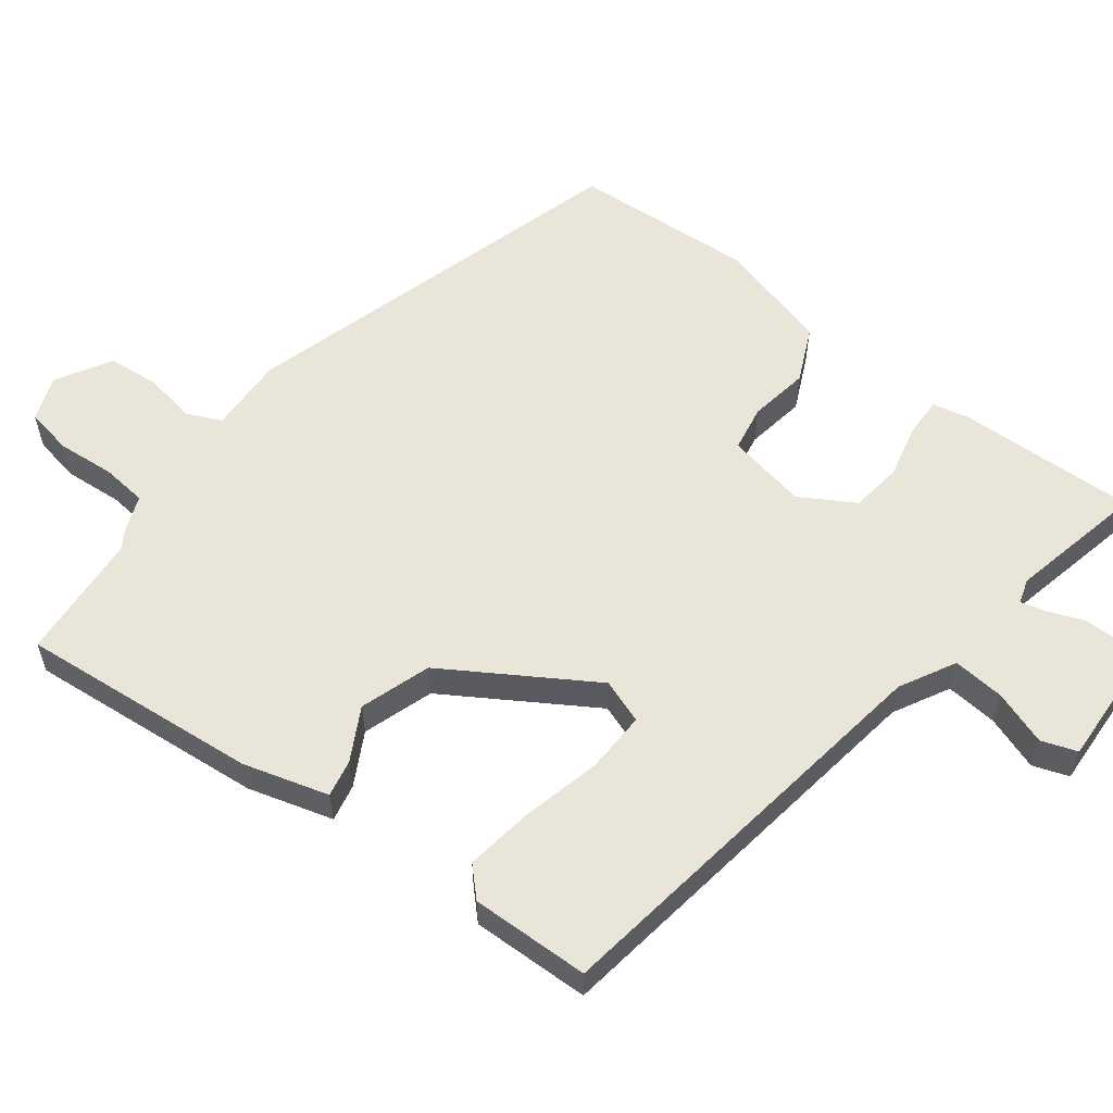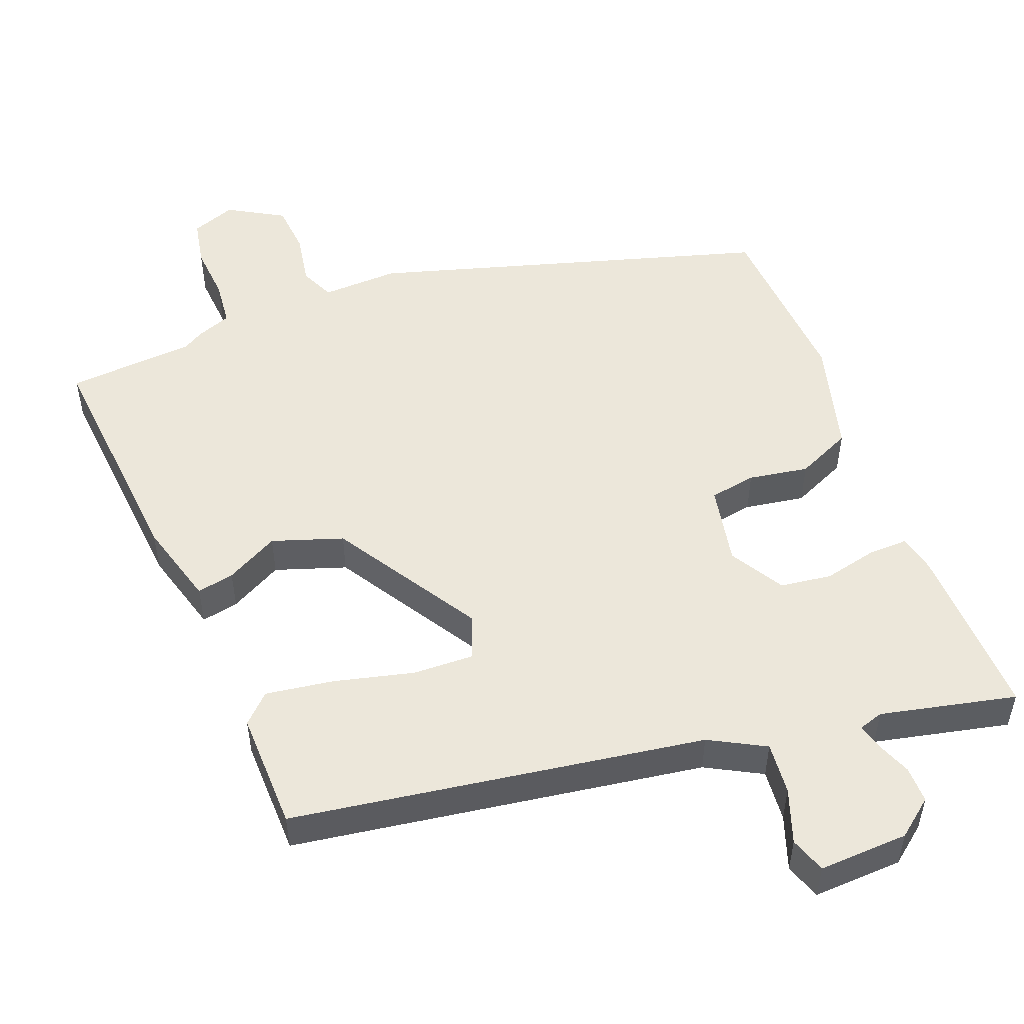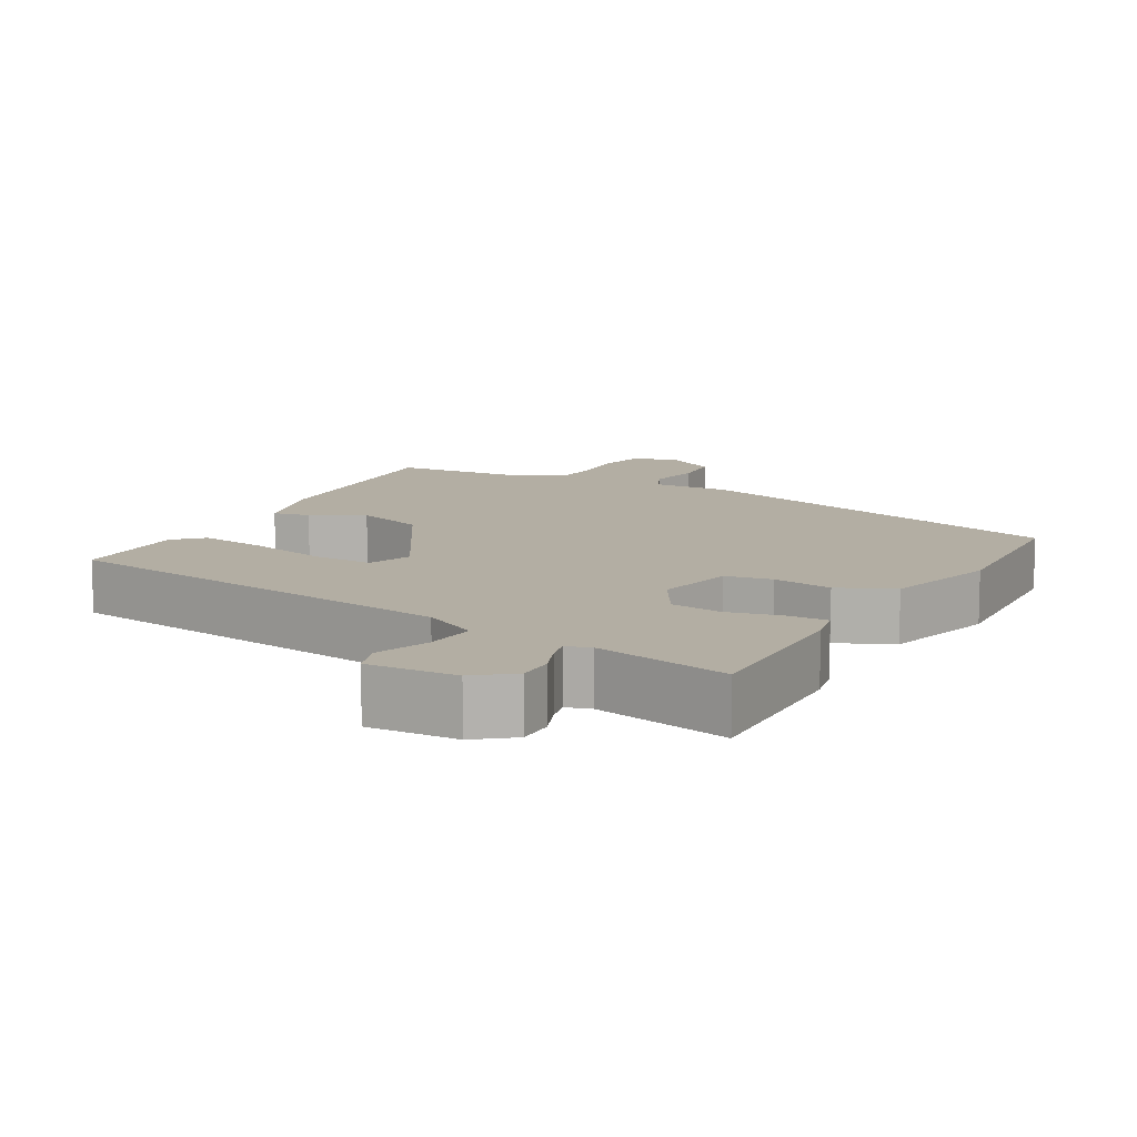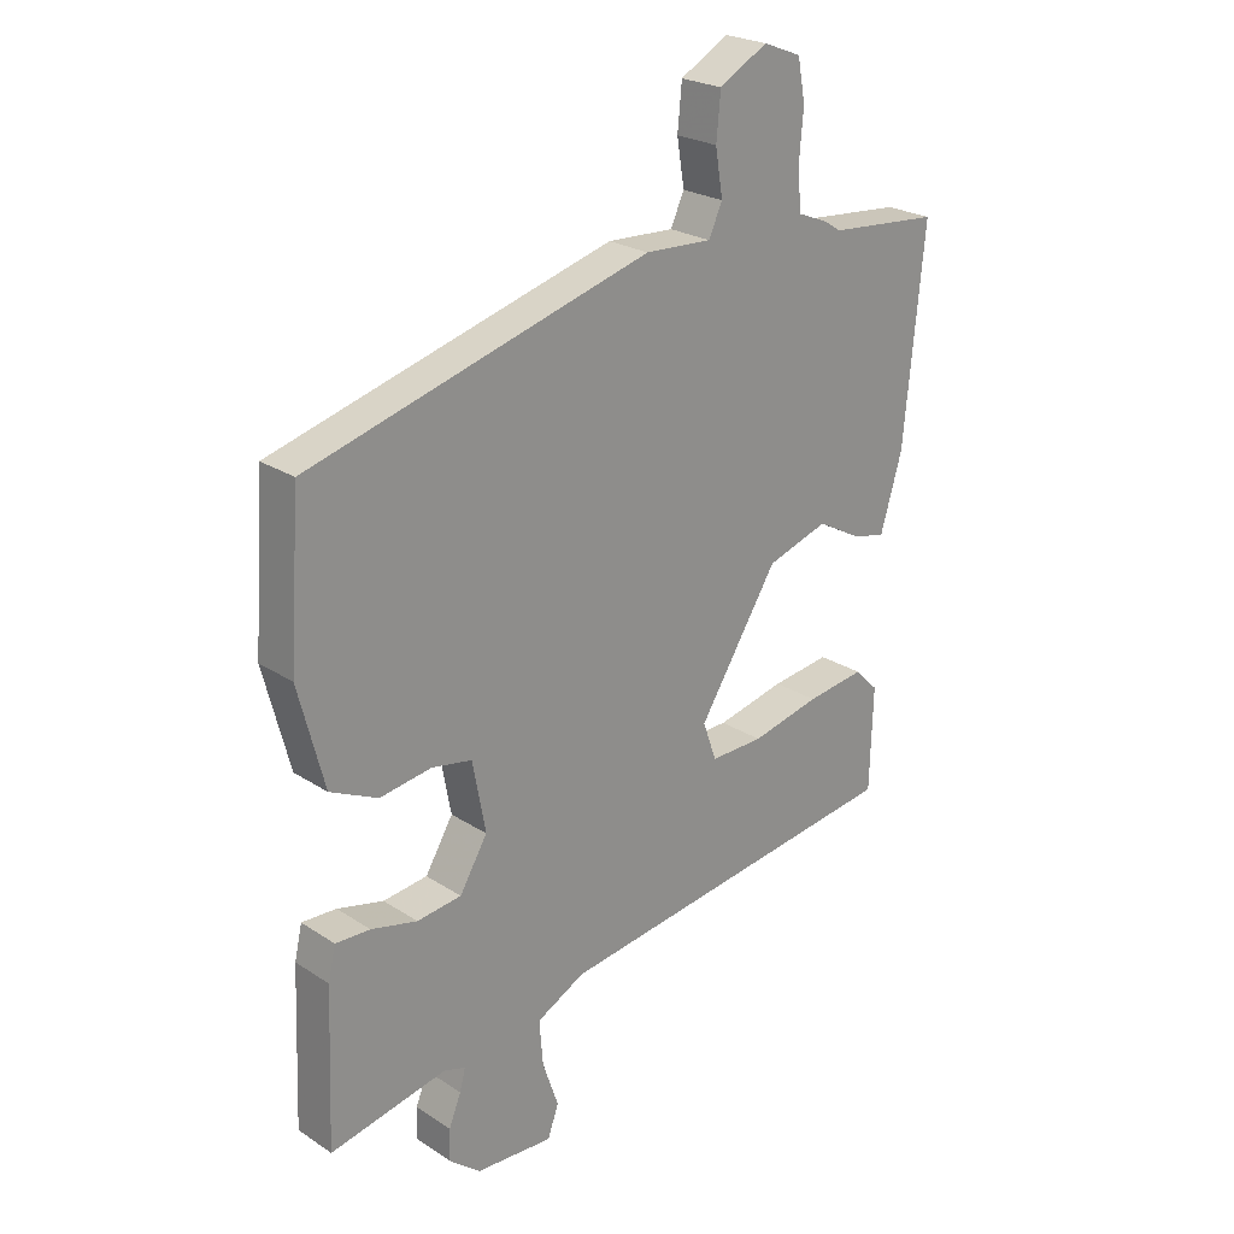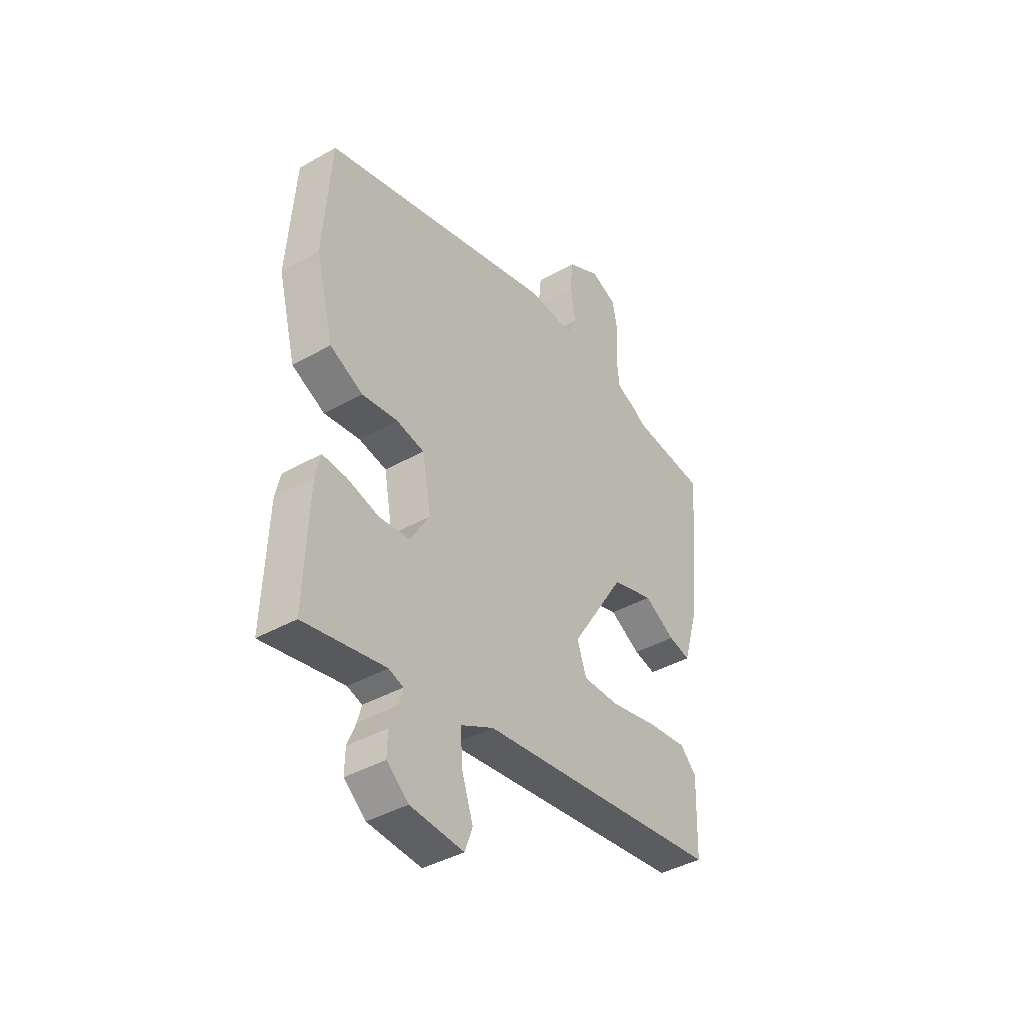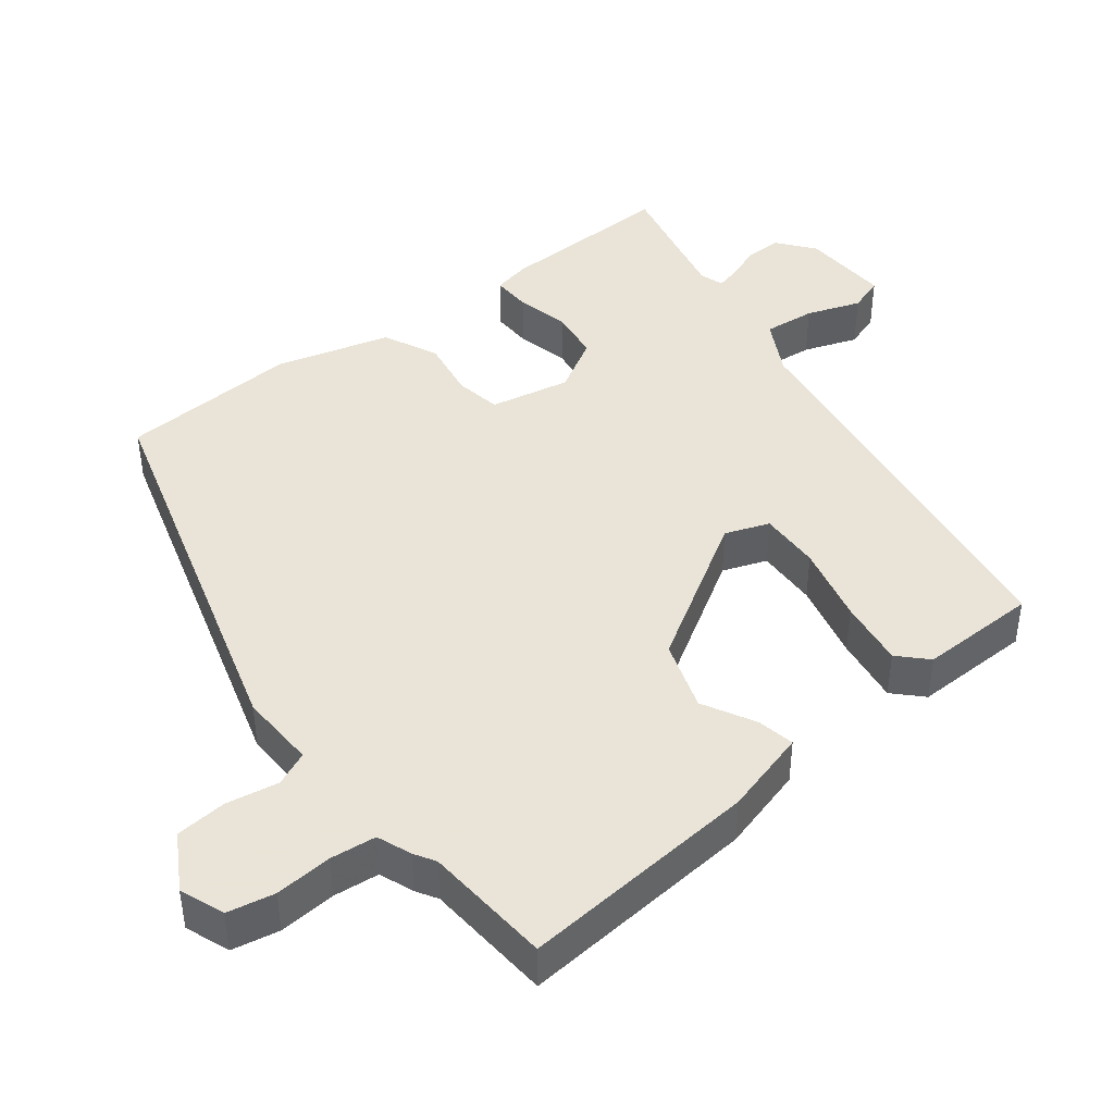
<metadata>
{"format":"obj","ext":"obj","renderer":"f3d","projection":"perspective","resolution":1024,"background":"white","views":[{"elev":57.8,"azim":127.8,"up":"+Y"},{"elev":51.3,"azim":159.5,"up":"+Y"},{"elev":11.0,"azim":-150.2,"up":"+Y"},{"elev":23.9,"azim":-42.8,"up":"+Z"},{"elev":-41.1,"azim":-55.5,"up":"+Z"},{"elev":42.8,"azim":52.7,"up":"+Y"}]}
</metadata>
<code>
v 0.499 0.07 -0.369
v -0.078 0.07 -0.45
v -0.156 0.07 -0.491
v -0.15 0.07 -0.564
v -0.124 0.07 -0.64
v -0.142 0.07 -0.69
v -0.267 0.07 -0.683
v -0.318 0.07 -0.642
v -0.317 0.07 -0.591
v -0.297 0.07 -0.542
v -0.288 0.07 -0.507
v -0.322 0.07 -0.496
v -0.512 0.07 -0.536
v -0.502 0.07 -0.287
v -0.49 0.07 -0.234
v -0.434 0.07 -0.236
v -0.359 0.07 -0.254
v -0.287 0.07 -0.245
v -0.242 0.07 -0.17
v -0.263 0.07 -0.057
v -0.328 0.07 -0.045
v -0.412 0.07 -0.058
v -0.489 0.07 -0.022
v -0.531 0.07 0.139
v -0.513 0.07 0.392
v 0.04 0.07 0.548
v 0.148 0.07 0.543
v 0.17 0.07 0.591
v 0.158 0.07 0.664
v 0.165 0.07 0.736
v 0.243 0.07 0.78
v 0.305 0.07 0.756
v 0.317 0.07 0.69
v 0.31 0.07 0.61
v 0.316 0.07 0.546
v 0.364 0.07 0.527
v 0.393 0.07 0.509
v 0.572 0.07 0.494
v 0.539 0.07 0.159
v 0.504 0.07 0.04
v 0.452 0.07 0.051
v 0.379 0.07 0.091
v 0.28 0.07 0.059
v 0.152 0.07 -0.144
v 0.174 0.07 -0.206
v 0.26 0.07 -0.204
v 0.371 0.07 -0.178
v 0.466 0.07 -0.165
v 0.504 0.07 -0.203
v 0.499 0 -0.369
v -0.078 0 -0.45
v -0.156 0 -0.491
v -0.15 0 -0.564
v -0.124 0 -0.64
v -0.142 0 -0.69
v -0.267 0 -0.683
v -0.318 0 -0.642
v -0.317 0 -0.591
v -0.297 0 -0.542
v -0.288 0 -0.507
v -0.322 0 -0.496
v -0.512 0 -0.536
v -0.502 0 -0.287
v -0.49 0 -0.234
v -0.434 0 -0.236
v -0.359 0 -0.254
v -0.287 0 -0.245
v -0.242 0 -0.17
v -0.263 0 -0.057
v -0.328 0 -0.045
v -0.412 0 -0.058
v -0.489 0 -0.022
v -0.531 0 0.139
v -0.513 0 0.392
v 0.04 0 0.548
v 0.148 0 0.543
v 0.17 0 0.591
v 0.158 0 0.664
v 0.165 0 0.736
v 0.243 0 0.78
v 0.305 0 0.756
v 0.317 0 0.69
v 0.31 0 0.61
v 0.316 0 0.546
v 0.364 0 0.527
v 0.393 0 0.509
v 0.572 0 0.494
v 0.539 0 0.159
v 0.504 0 0.04
v 0.452 0 0.051
v 0.379 0 0.091
v 0.28 0 0.059
v 0.152 0 -0.144
v 0.174 0 -0.206
v 0.26 0 -0.204
v 0.371 0 -0.178
v 0.466 0 -0.165
v 0.504 0 -0.203
f 49 1 2
f 48 49 2
f 47 48 2
f 46 47 2
f 45 46 2 3
f 44 45 3
f 43 44 3
f 40 41 42
f 39 40 42
f 38 39 42
f 37 38 42
f 37 42 43
f 36 37 43
f 35 36 43
f 34 35 43 3
f 32 33 34
f 31 32 34
f 30 31 34
f 29 30 34
f 28 29 34
f 27 28 34 3
f 25 26 27
f 24 25 27
f 23 24 27
f 22 23 27
f 21 22 27
f 20 21 27
f 19 20 27 3
f 15 16 17
f 14 15 17
f 13 14 17
f 12 13 17
f 11 12 17 18
f 8 9 10
f 7 8 10
f 6 7 10
f 5 6 10
f 4 5 10
f 4 10 11
f 11 18 19
f 4 11 19
f 3 4 19
f 51 50 98
f 51 98 97
f 51 97 96
f 51 96 95
f 52 51 95 94
f 52 94 93
f 52 93 92
f 91 90 89
f 91 89 88
f 91 88 87
f 91 87 86
f 92 91 86
f 92 86 85
f 92 85 84
f 52 92 84 83
f 83 82 81
f 83 81 80
f 83 80 79
f 83 79 78
f 83 78 77
f 52 83 77 76
f 76 75 74
f 76 74 73
f 76 73 72
f 76 72 71
f 76 71 70
f 76 70 69
f 52 76 69 68
f 66 65 64
f 66 64 63
f 66 63 62
f 66 62 61
f 67 66 61 60
f 59 58 57
f 59 57 56
f 59 56 55
f 59 55 54
f 59 54 53
f 60 59 53
f 68 67 60
f 68 60 53
f 68 53 52
f 1 50 51 2
f 2 51 52 3
f 3 52 53 4
f 4 53 54 5
f 5 54 55 6
f 6 55 56 7
f 7 56 57 8
f 8 57 58 9
f 9 58 59 10
f 10 59 60 11
f 11 60 61 12
f 12 61 62 13
f 13 62 63 14
f 14 63 64 15
f 15 64 65 16
f 16 65 66 17
f 17 66 67 18
f 18 67 68 19
f 19 68 69 20
f 20 69 70 21
f 21 70 71 22
f 22 71 72 23
f 23 72 73 24
f 24 73 74 25
f 25 74 75 26
f 26 75 76 27
f 27 76 77 28
f 28 77 78 29
f 29 78 79 30
f 30 79 80 31
f 31 80 81 32
f 32 81 82 33
f 33 82 83 34
f 34 83 84 35
f 35 84 85 36
f 36 85 86 37
f 37 86 87 38
f 38 87 88 39
f 39 88 89 40
f 40 89 90 41
f 41 90 91 42
f 42 91 92 43
f 43 92 93 44
f 44 93 94 45
f 45 94 95 46
f 46 95 96 47
f 47 96 97 48
f 48 97 98 49
f 49 98 50 1

</code>
